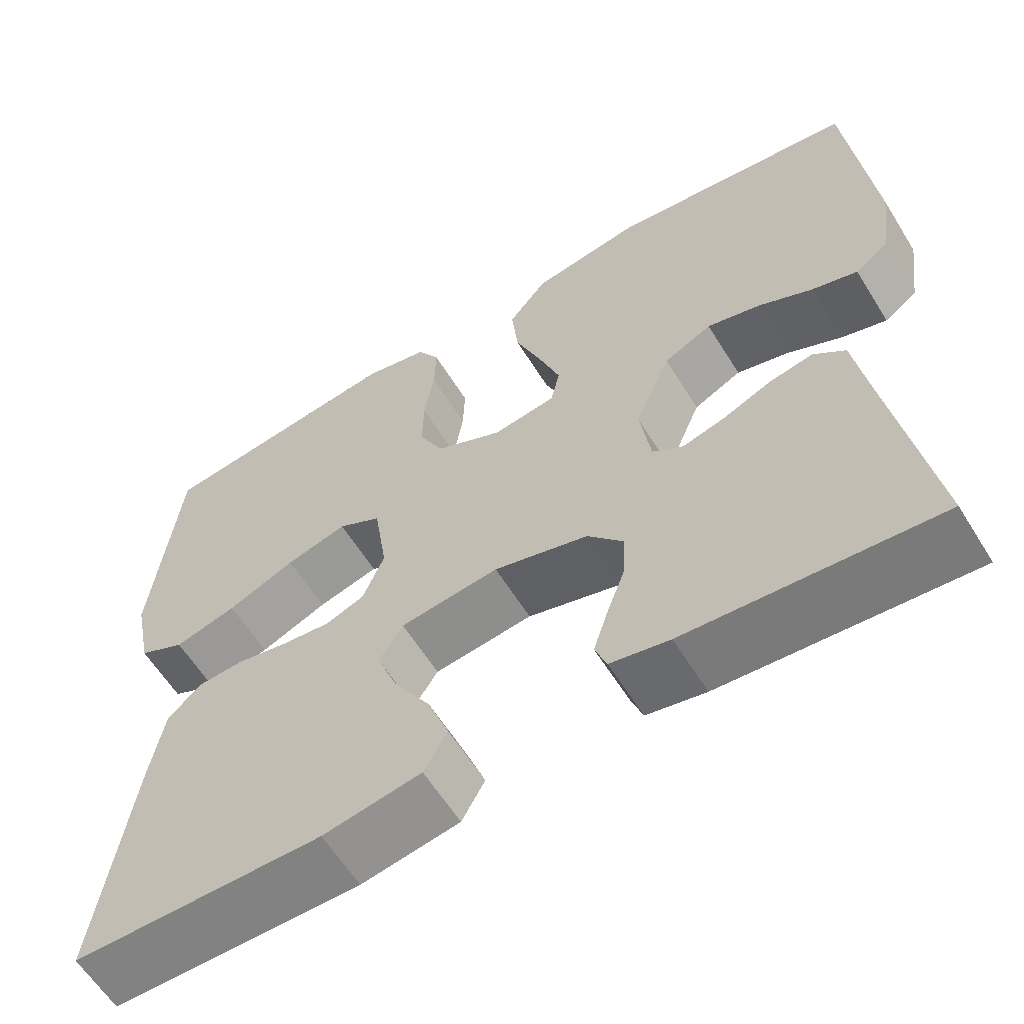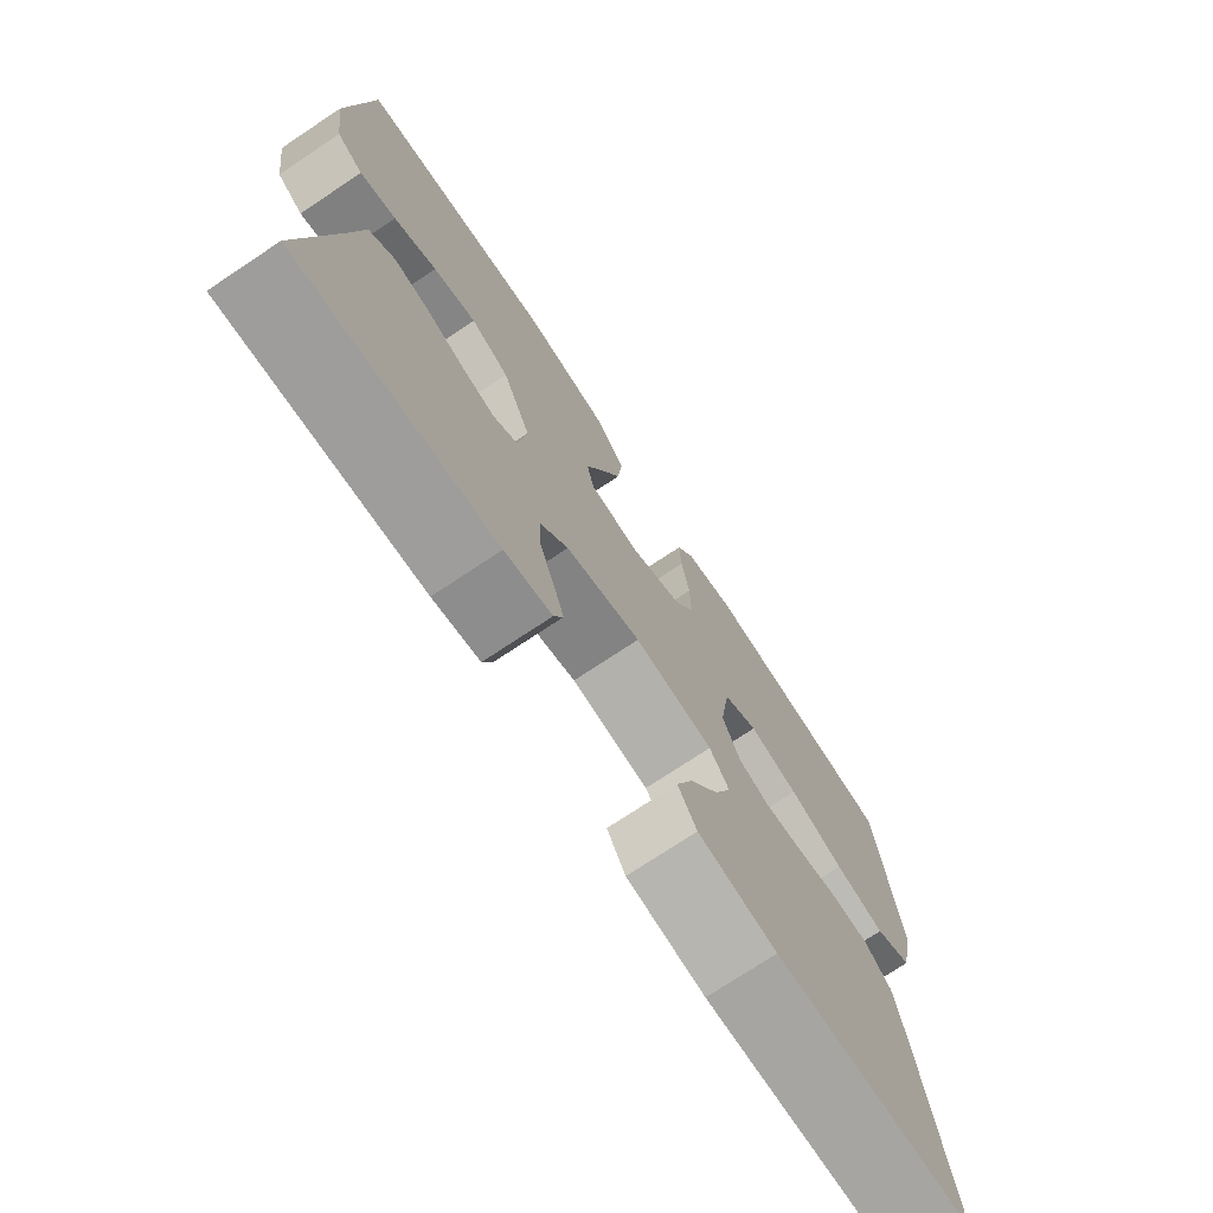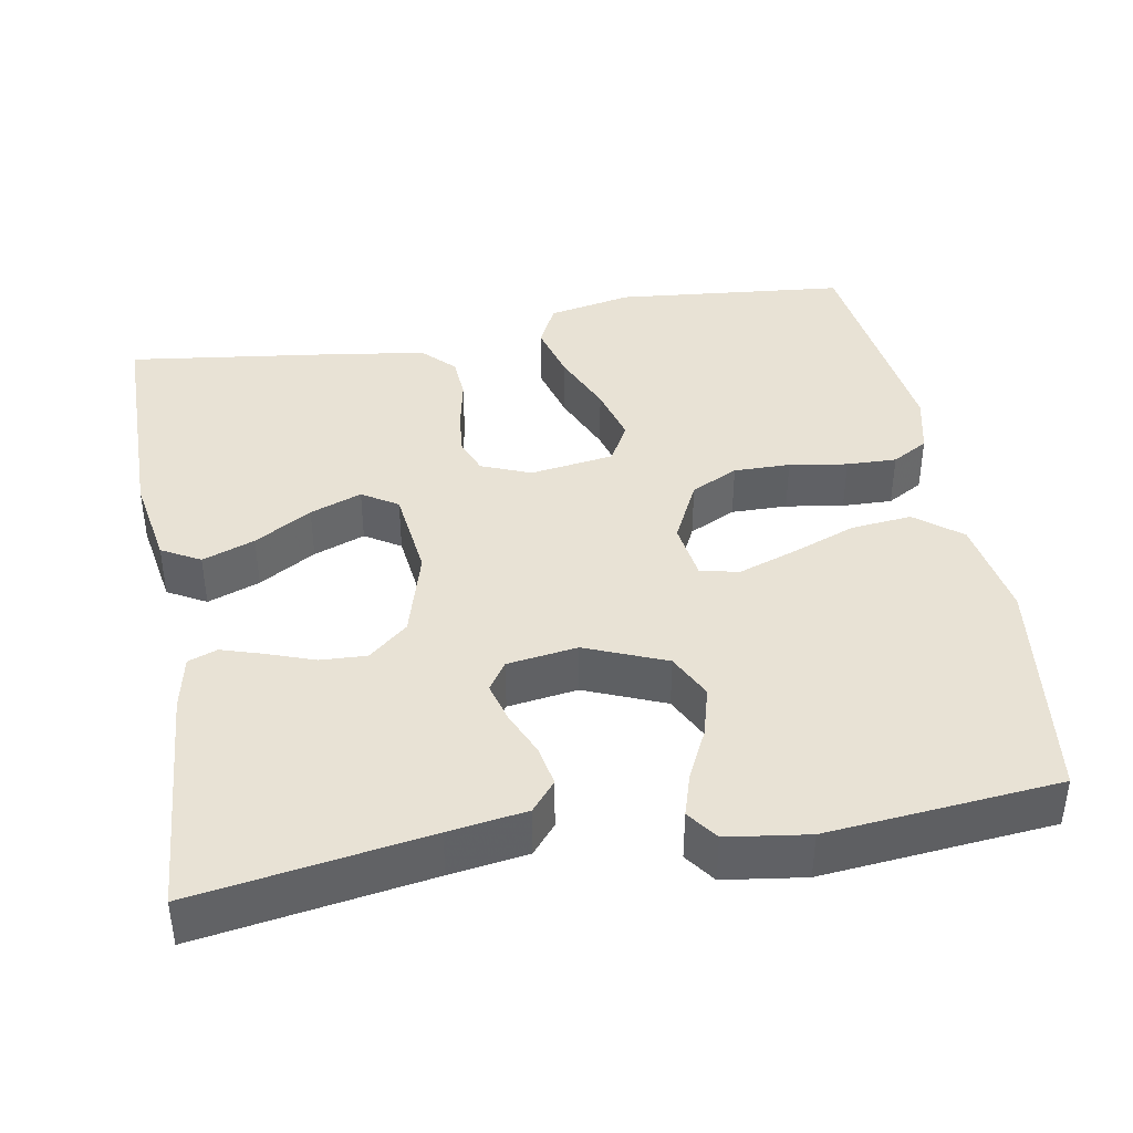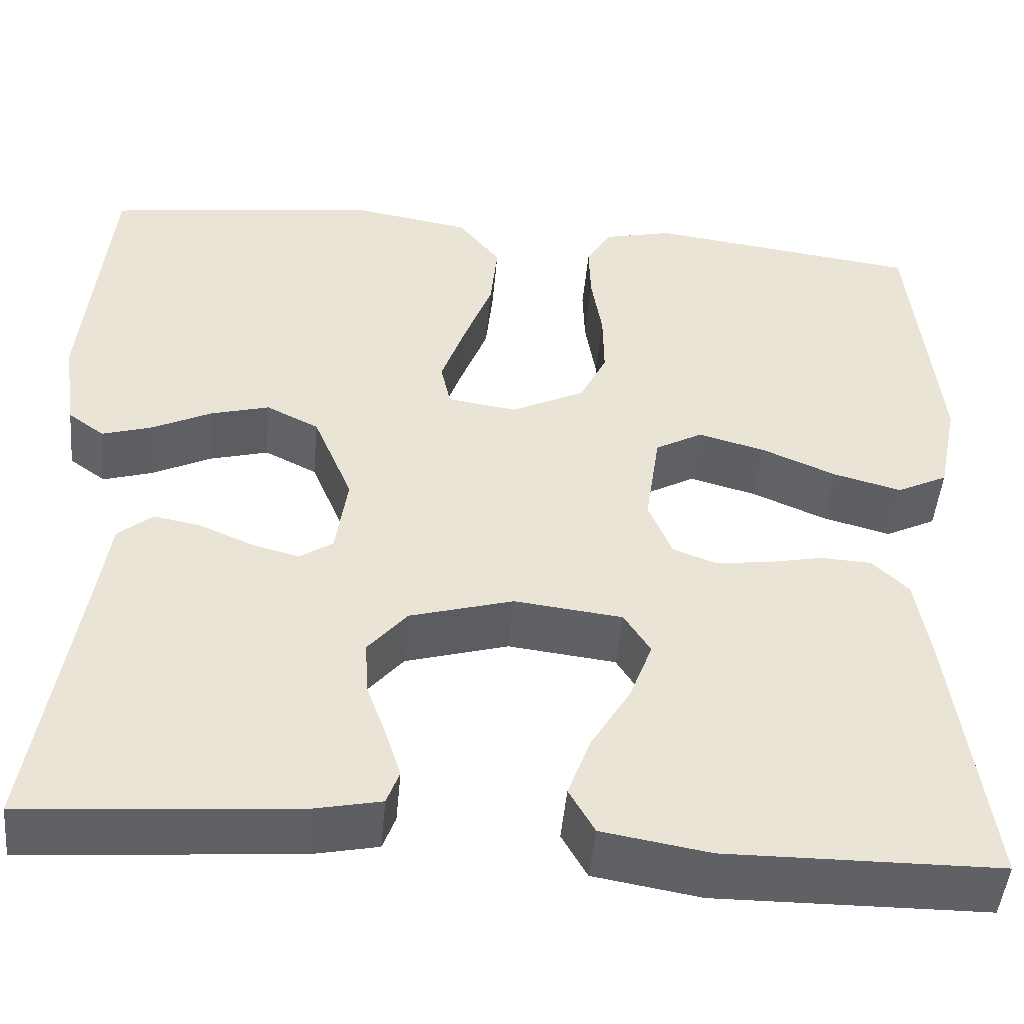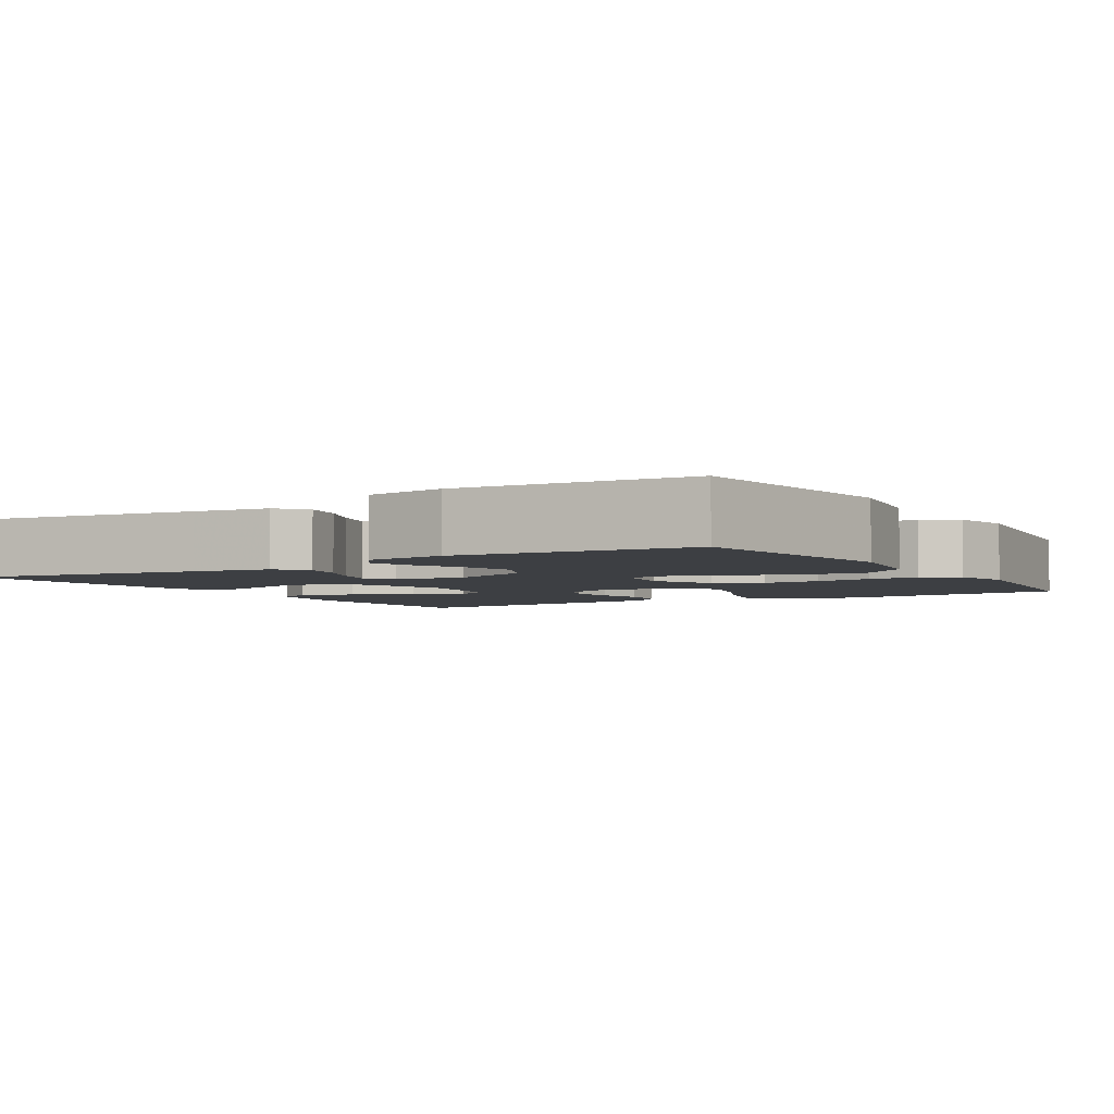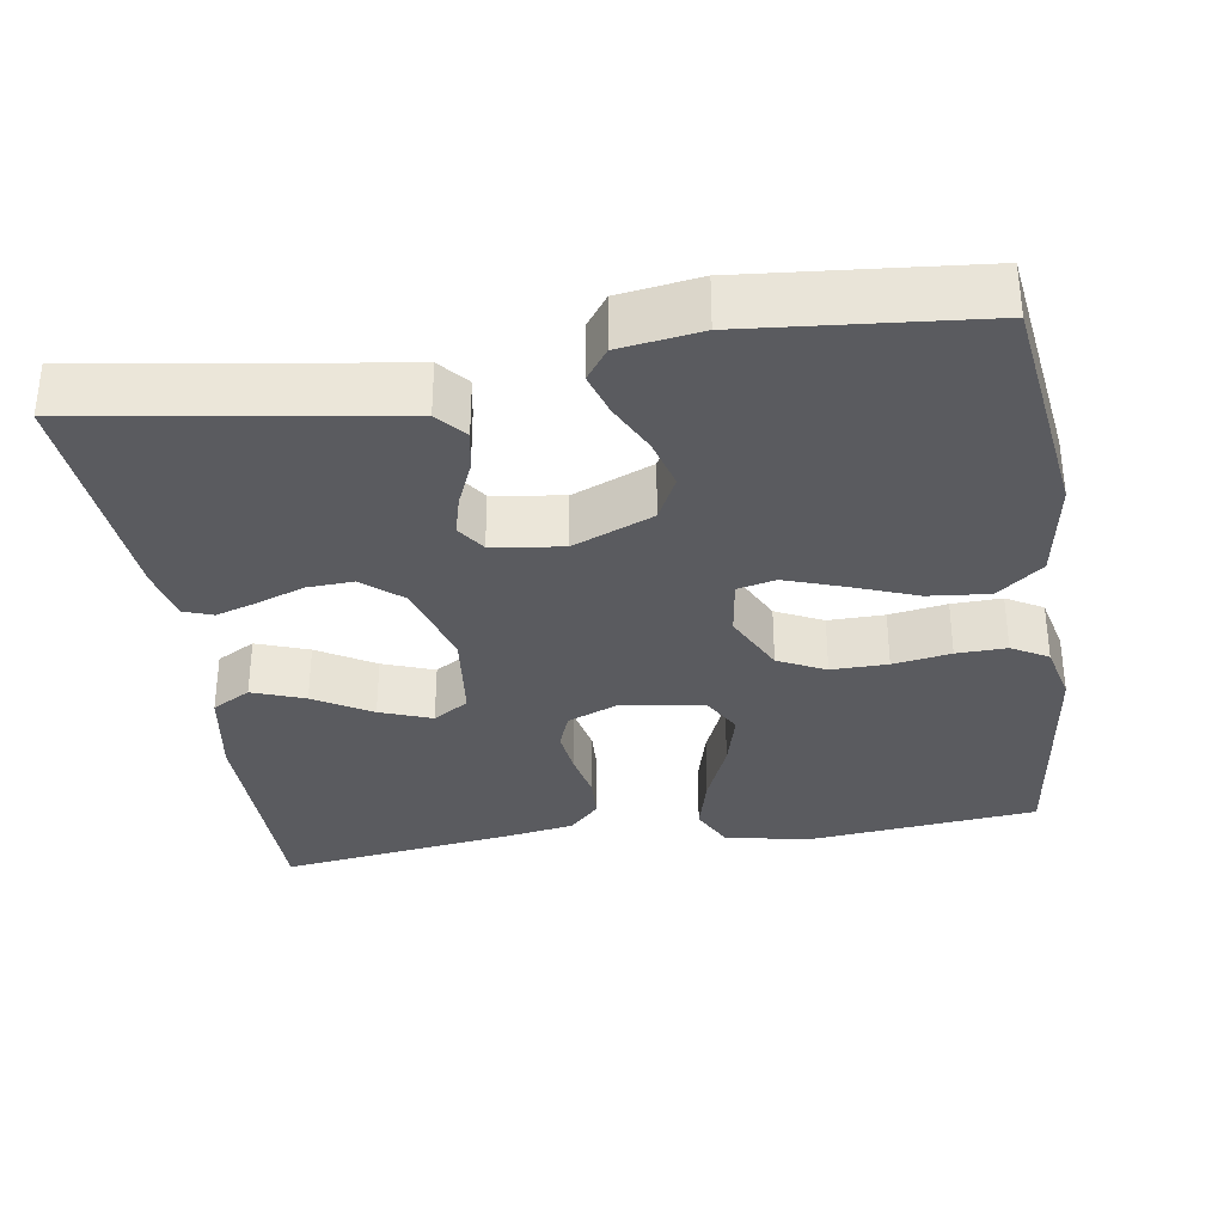
<metadata>
{"format":"obj","ext":"obj","renderer":"f3d","projection":"perspective","resolution":1024,"background":"white","views":[{"elev":-61.0,"azim":-148.2,"up":"+Z"},{"elev":-74.2,"azim":-56.4,"up":"+Z"},{"elev":40.7,"azim":-100.2,"up":"+Y"},{"elev":-47.7,"azim":-5.2,"up":"+Z"},{"elev":-3.8,"azim":-58.7,"up":"+Y"},{"elev":-33.5,"azim":-81.1,"up":"+Y"}]}
</metadata>
<code>
v 0.5 0.07 0.5
v 0.53 0.07 0.2
v 0.508 0.07 0.091
v 0.452 0.07 0.063
v 0.377 0.07 0.083
v 0.295 0.07 0.118
v 0.221 0.07 0.138
v 0.169 0.07 0.109
v 0.153 0.07 0
v 0.179 0.07 -0.064
v 0.226 0.07 -0.082
v 0.285 0.07 -0.075
v 0.348 0.07 -0.062
v 0.404 0.07 -0.065
v 0.444 0.07 -0.104
v 0.46 0.07 -0.2
v 0.5 0.07 -0.5
v 0.2 0.07 -0.503
v 0.082 0.07 -0.483
v 0.054 0.07 -0.433
v 0.079 0.07 -0.365
v 0.123 0.07 -0.291
v 0.148 0.07 -0.224
v 0.119 0.07 -0.178
v 0 0.07 -0.164
v -0.114 0.07 -0.197
v -0.157 0.07 -0.248
v -0.154 0.07 -0.308
v -0.132 0.07 -0.369
v -0.115 0.07 -0.423
v -0.129 0.07 -0.461
v -0.2 0.07 -0.476
v -0.5 0.07 -0.5
v -0.453 0.07 -0.2
v -0.438 0.07 -0.099
v -0.4 0.07 -0.067
v -0.347 0.07 -0.077
v -0.289 0.07 -0.102
v -0.237 0.07 -0.116
v -0.2 0.07 -0.091
v -0.187 0.07 0
v -0.23 0.07 0.104
v -0.288 0.07 0.133
v -0.353 0.07 0.115
v -0.418 0.07 0.083
v -0.473 0.07 0.066
v -0.513 0.07 0.095
v -0.528 0.07 0.2
v -0.5 0.07 0.5
v -0.2 0.07 0.54
v -0.068 0.07 0.518
v -0.021 0.07 0.459
v -0.029 0.07 0.38
v -0.061 0.07 0.296
v -0.087 0.07 0.221
v -0.076 0.07 0.171
v 0 0.07 0.16
v 0.081 0.07 0.2
v 0.111 0.07 0.261
v 0.11 0.07 0.334
v 0.098 0.07 0.409
v 0.096 0.07 0.474
v 0.123 0.07 0.521
v 0.2 0.07 0.539
v 0.5 0 0.5
v 0.53 0 0.2
v 0.508 0 0.091
v 0.452 0 0.063
v 0.377 0 0.083
v 0.295 0 0.118
v 0.221 0 0.138
v 0.169 0 0.109
v 0.153 0 0
v 0.179 0 -0.064
v 0.226 0 -0.082
v 0.285 0 -0.075
v 0.348 0 -0.062
v 0.404 0 -0.065
v 0.444 0 -0.104
v 0.46 0 -0.2
v 0.5 0 -0.5
v 0.2 0 -0.503
v 0.082 0 -0.483
v 0.054 0 -0.433
v 0.079 0 -0.365
v 0.123 0 -0.291
v 0.148 0 -0.224
v 0.119 0 -0.178
v 0 0 -0.164
v -0.114 0 -0.197
v -0.157 0 -0.248
v -0.154 0 -0.308
v -0.132 0 -0.369
v -0.115 0 -0.423
v -0.129 0 -0.461
v -0.2 0 -0.476
v -0.5 0 -0.5
v -0.453 0 -0.2
v -0.438 0 -0.099
v -0.4 0 -0.067
v -0.347 0 -0.077
v -0.289 0 -0.102
v -0.237 0 -0.116
v -0.2 0 -0.091
v -0.187 0 0
v -0.23 0 0.104
v -0.288 0 0.133
v -0.353 0 0.115
v -0.418 0 0.083
v -0.473 0 0.066
v -0.513 0 0.095
v -0.528 0 0.2
v -0.5 0 0.5
v -0.2 0 0.54
v -0.068 0 0.518
v -0.021 0 0.459
v -0.029 0 0.38
v -0.061 0 0.296
v -0.087 0 0.221
v -0.076 0 0.171
v 0 0 0.16
v 0.081 0 0.2
v 0.111 0 0.261
v 0.11 0 0.334
v 0.098 0 0.409
v 0.096 0 0.474
v 0.123 0 0.521
v 0.2 0 0.539
f 60 61 62 63
f 59 60 63 64
f 51 52 53 54
f 51 54 55
f 50 51 55
f 49 50 55 56
f 47 48 49 56
f 44 45 46 47
f 43 44 47
f 35 36 37 38
f 34 35 38 39
f 33 34 39
f 32 33 39 40
f 28 29 30 31
f 28 31 32 40
f 19 20 21 22
f 19 22 23
f 18 19 23
f 17 18 23
f 16 17 23 24
f 12 13 14 15
f 11 12 15 16
f 10 11 16 24
f 3 4 5 6
f 3 6 7
f 2 3 7
f 59 64 1 2
f 58 59 2 7
f 57 58 7 8
f 56 57 8 9
f 43 47 56
f 42 43 56 9
f 41 42 9 10
f 27 28 40 41
f 26 27 41
f 25 26 41 10
f 10 24 25
f 127 126 125 124
f 128 127 124 123
f 118 117 116 115
f 119 118 115
f 119 115 114
f 120 119 114 113
f 120 113 112 111
f 111 110 109 108
f 111 108 107
f 102 101 100 99
f 103 102 99 98
f 103 98 97
f 104 103 97 96
f 95 94 93 92
f 104 96 95 92
f 86 85 84 83
f 87 86 83
f 87 83 82
f 87 82 81
f 88 87 81 80
f 79 78 77 76
f 80 79 76 75
f 88 80 75 74
f 70 69 68 67
f 71 70 67
f 71 67 66
f 66 65 128 123
f 71 66 123 122
f 72 71 122 121
f 73 72 121 120
f 120 111 107
f 73 120 107 106
f 74 73 106 105
f 105 104 92 91
f 105 91 90
f 74 105 90 89
f 89 88 74
f 1 65 66 2
f 2 66 67 3
f 3 67 68 4
f 4 68 69 5
f 5 69 70 6
f 6 70 71 7
f 7 71 72 8
f 8 72 73 9
f 9 73 74 10
f 10 74 75 11
f 11 75 76 12
f 12 76 77 13
f 13 77 78 14
f 14 78 79 15
f 15 79 80 16
f 16 80 81 17
f 17 81 82 18
f 18 82 83 19
f 19 83 84 20
f 20 84 85 21
f 21 85 86 22
f 22 86 87 23
f 23 87 88 24
f 24 88 89 25
f 25 89 90 26
f 26 90 91 27
f 27 91 92 28
f 28 92 93 29
f 29 93 94 30
f 30 94 95 31
f 31 95 96 32
f 32 96 97 33
f 33 97 98 34
f 34 98 99 35
f 35 99 100 36
f 36 100 101 37
f 37 101 102 38
f 38 102 103 39
f 39 103 104 40
f 40 104 105 41
f 41 105 106 42
f 42 106 107 43
f 43 107 108 44
f 44 108 109 45
f 45 109 110 46
f 46 110 111 47
f 47 111 112 48
f 48 112 113 49
f 49 113 114 50
f 50 114 115 51
f 51 115 116 52
f 52 116 117 53
f 53 117 118 54
f 54 118 119 55
f 55 119 120 56
f 56 120 121 57
f 57 121 122 58
f 58 122 123 59
f 59 123 124 60
f 60 124 125 61
f 61 125 126 62
f 62 126 127 63
f 63 127 128 64
f 64 128 65 1

</code>
